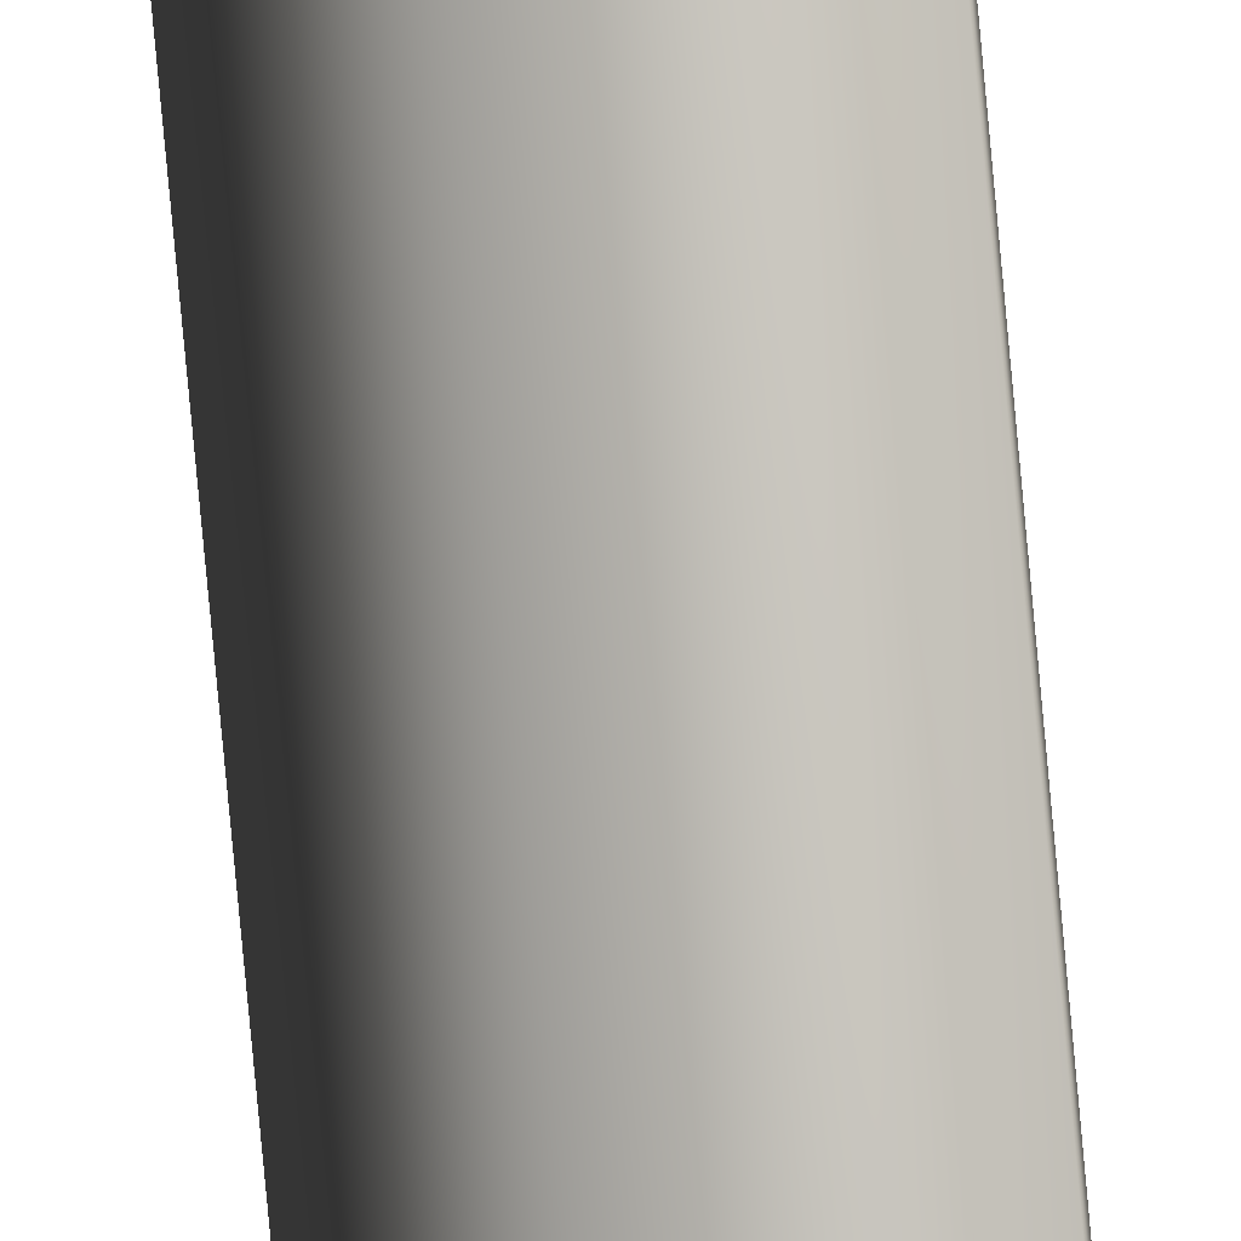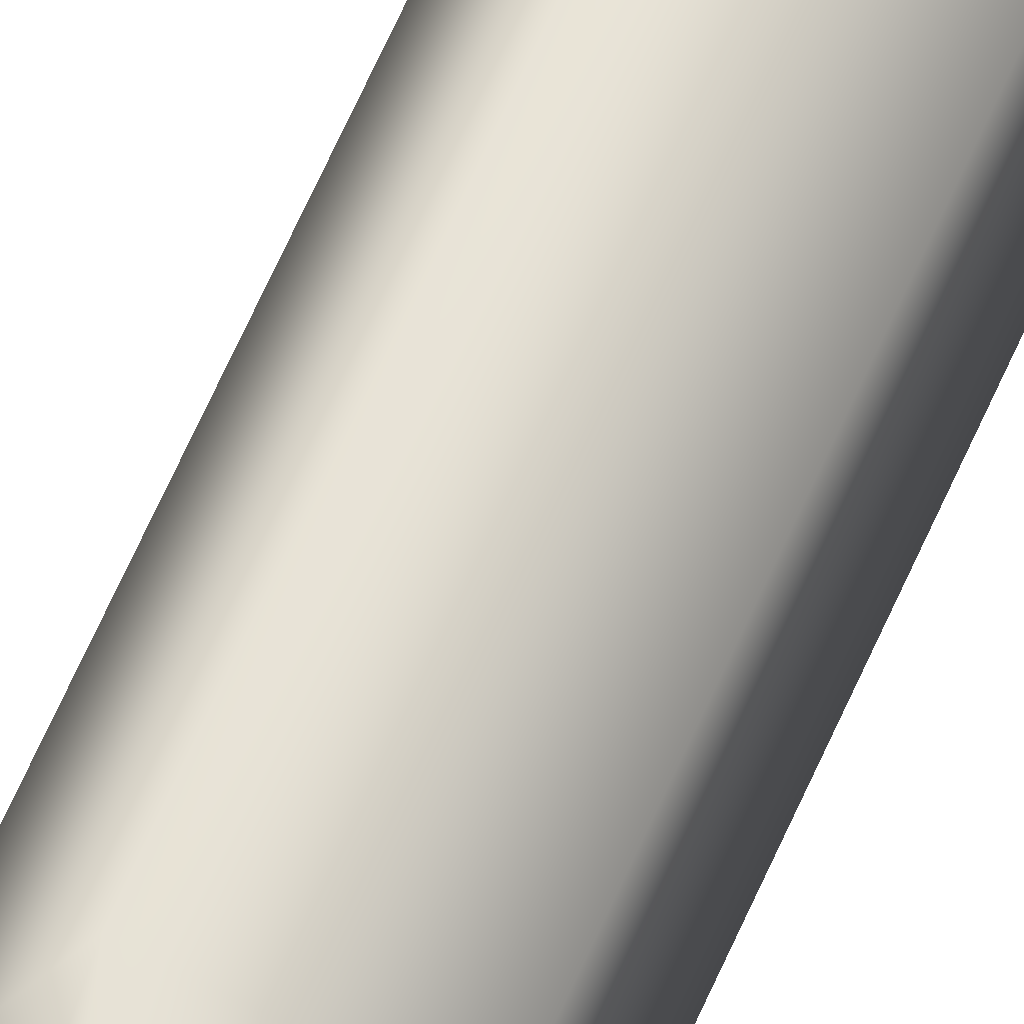
<metadata>
{"format":"obj","ext":"obj","renderer":"f3d","projection":"perspective","resolution":1024,"background":"white","views":[{"elev":-74.5,"azim":-174.8,"up":"+Z"},{"elev":47.2,"azim":-160.4,"up":"+Z"}]}
</metadata>
<code>
v -0.09041 -2.587 1.239e-05
v -0.09041 -0.8154 1.232e-05
v -0.1298 -0.8154 -0.05425
v -0.1298 -2.587 -0.05425
v -0.1391 -0.7632 -0.02553
v -0.1206 -0.7632 3.4e-06
v -0.1391 0.6587 -0.02553
v -0.1206 0.6587 3.341e-06
v -0.1298 -2.587 -0.05425
v -0.1298 -0.8154 -0.05425
v -0.1936 -0.8154 -0.03351
v -0.1936 -2.587 -0.03351
v -0.1691 -0.7632 -0.01577
v -0.1391 -0.7632 -0.02553
v -0.1691 0.6587 -0.01577
v -0.1391 0.6587 -0.02553
v -0.1936 -2.587 -0.03351
v -0.1936 -0.8154 -0.03351
v -0.1936 -0.8154 0.03351
v -0.1936 -2.587 0.03351
v -0.1692 -0.7632 0.01577
v -0.1691 -0.7632 -0.01577
v -0.1692 0.6587 0.01577
v -0.1691 0.6587 -0.01577
v -0.1936 -2.587 0.03351
v -0.1936 -0.8154 0.03351
v -0.1298 -0.8154 0.05424
v -0.1298 -2.587 0.05424
v -0.1392 -0.7632 0.02551
v -0.1692 -0.7632 0.01577
v -0.1392 0.6587 0.02551
v -0.1692 0.6587 0.01577
v -0.1298 -2.587 0.05424
v -0.1298 -0.8154 0.05424
v -0.09041 -0.8154 1.232e-05
v -0.09041 -2.587 1.239e-05
v -0.1206 -0.7632 3.4e-06
v -0.1392 -0.7632 0.02551
v -0.1206 0.6587 3.341e-06
v -0.1392 0.6587 0.02551
v -0.1691 0.6587 -0.01577
v -0.1391 0.6587 -0.02553
v -0.1206 0.6587 3.341e-06
v -0.1692 0.6587 0.01577
v -0.1392 0.6587 0.02551
g flag_pole_red_(1)_481_18
f 1 3 2
f 1 4 3
f 2 3 5
f 2 5 6
f 6 5 7
f 6 7 8
f 9 11 10
f 9 12 11
f 10 11 13
f 10 13 14
f 14 13 15
f 14 15 16
f 17 19 18
f 17 20 19
f 18 19 21
f 18 21 22
f 22 21 23
f 22 23 24
f 25 27 26
f 25 28 27
f 26 27 29
f 26 29 30
f 30 29 31
f 30 31 32
f 33 35 34
f 33 36 35
f 34 35 37
f 34 37 38
f 38 37 39
f 38 39 40
f 41 43 42
f 43 41 44
f 43 44 45

</code>
